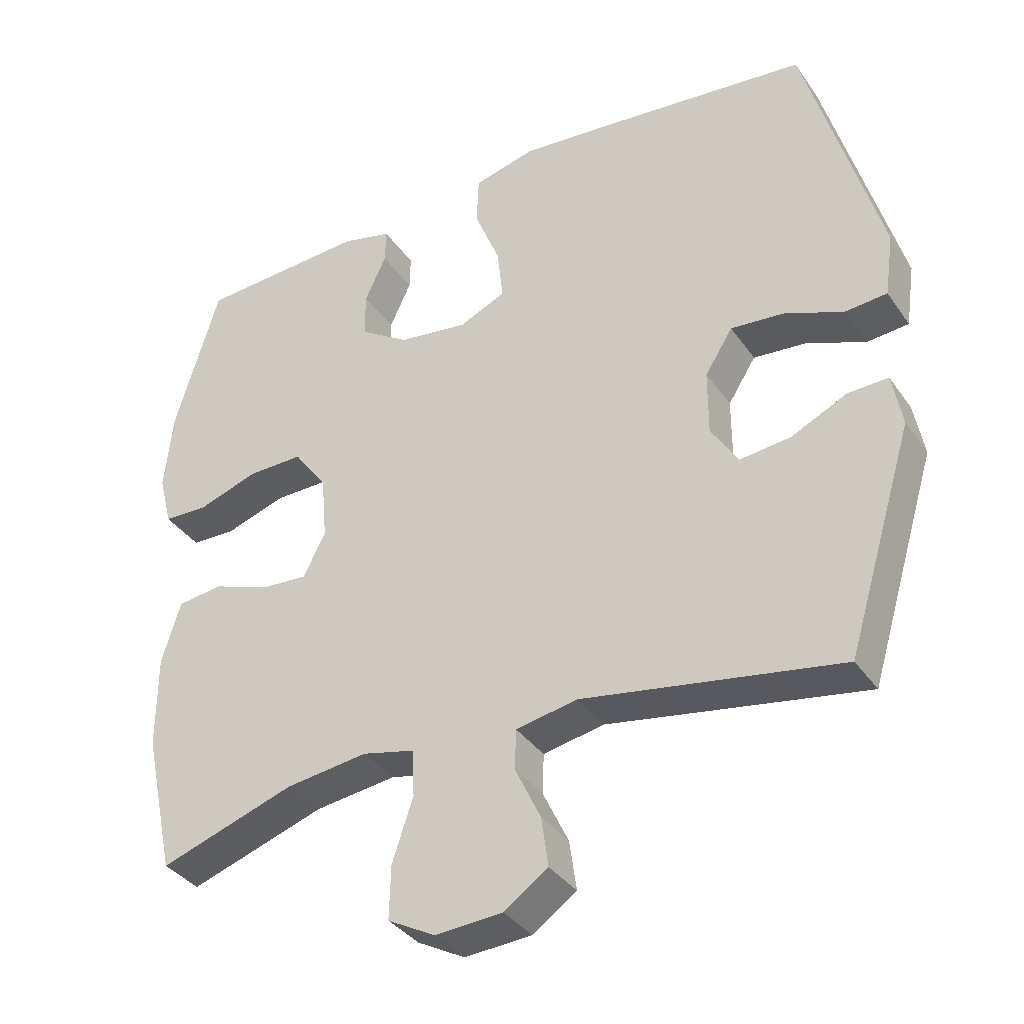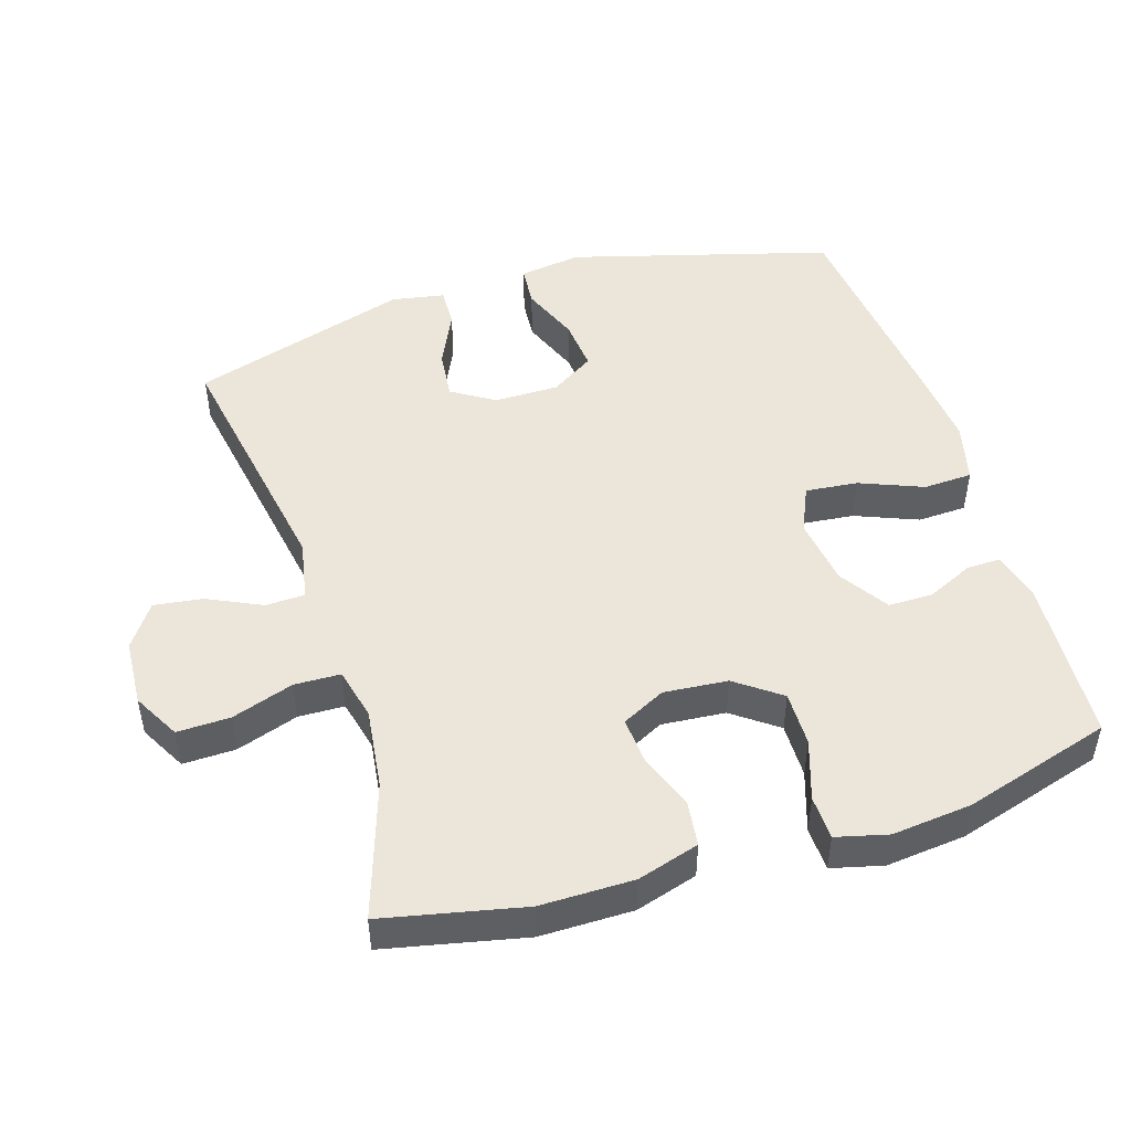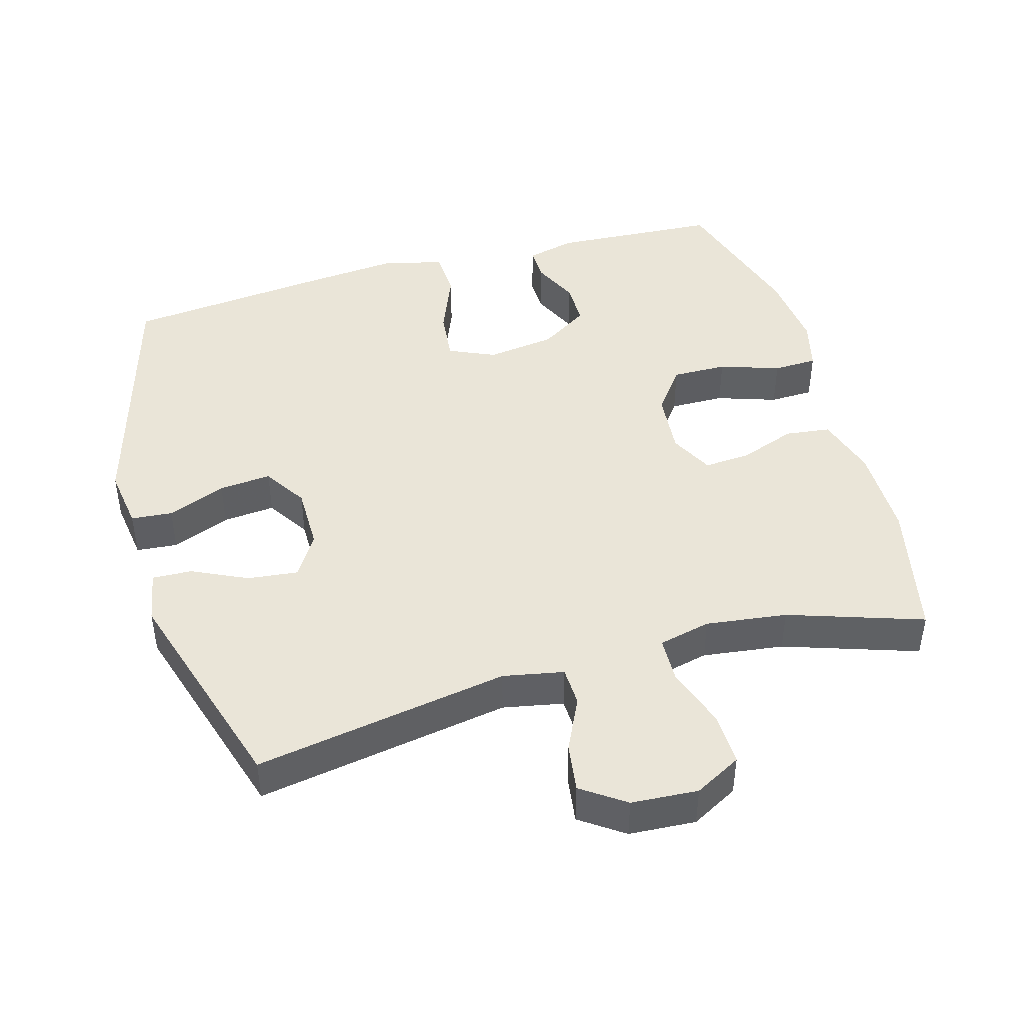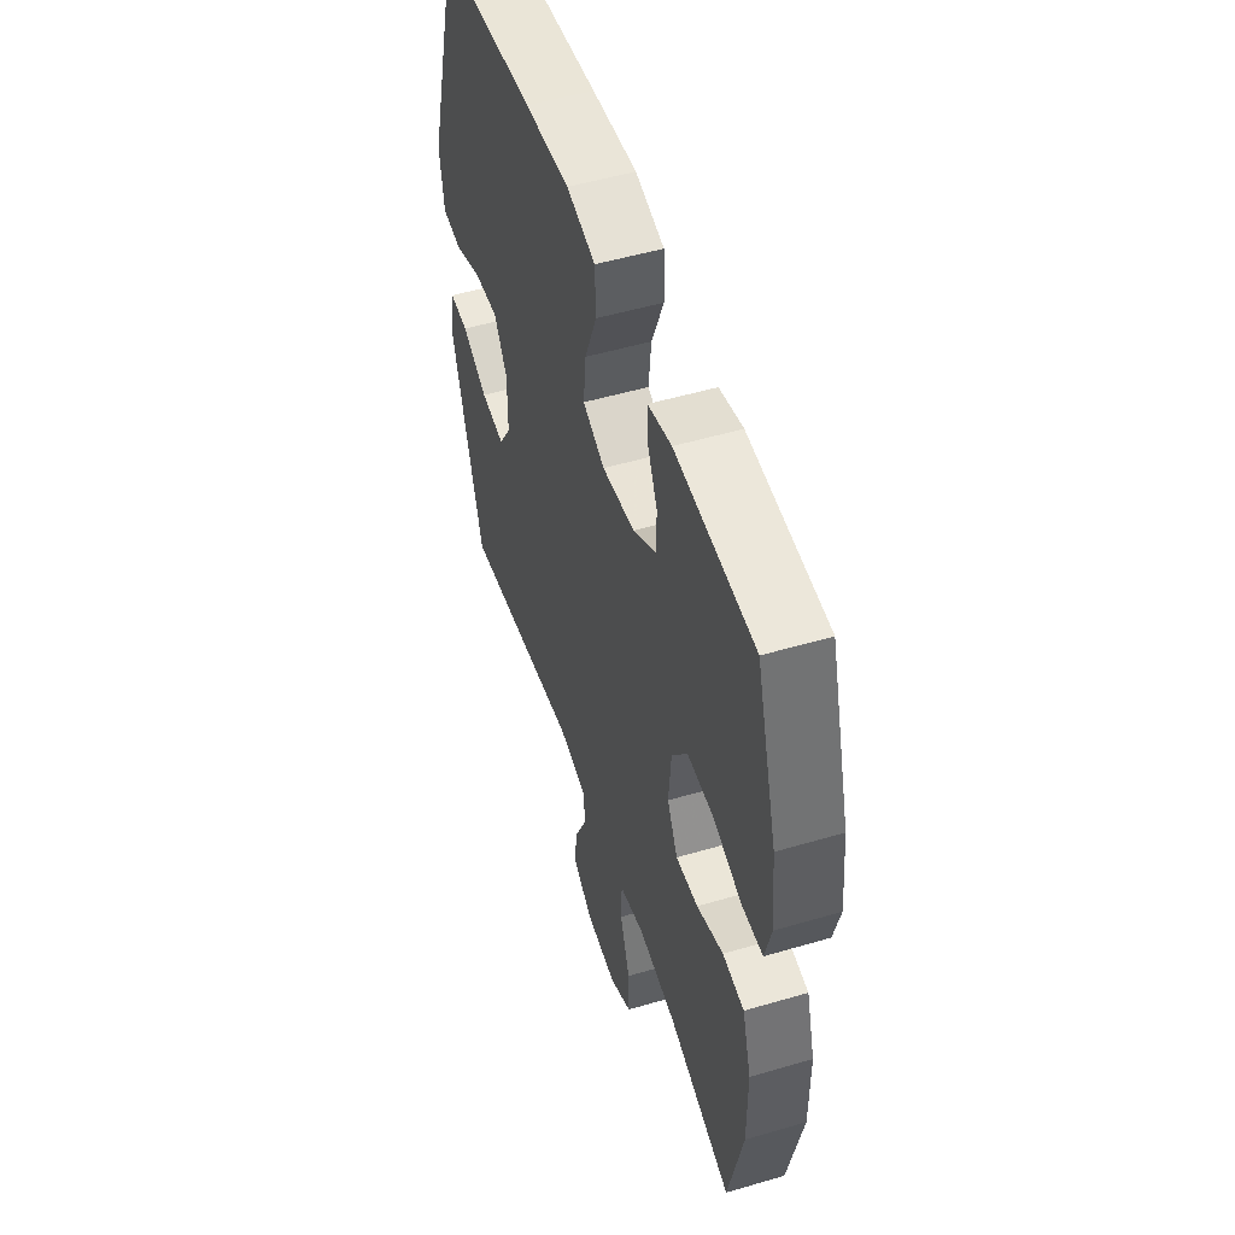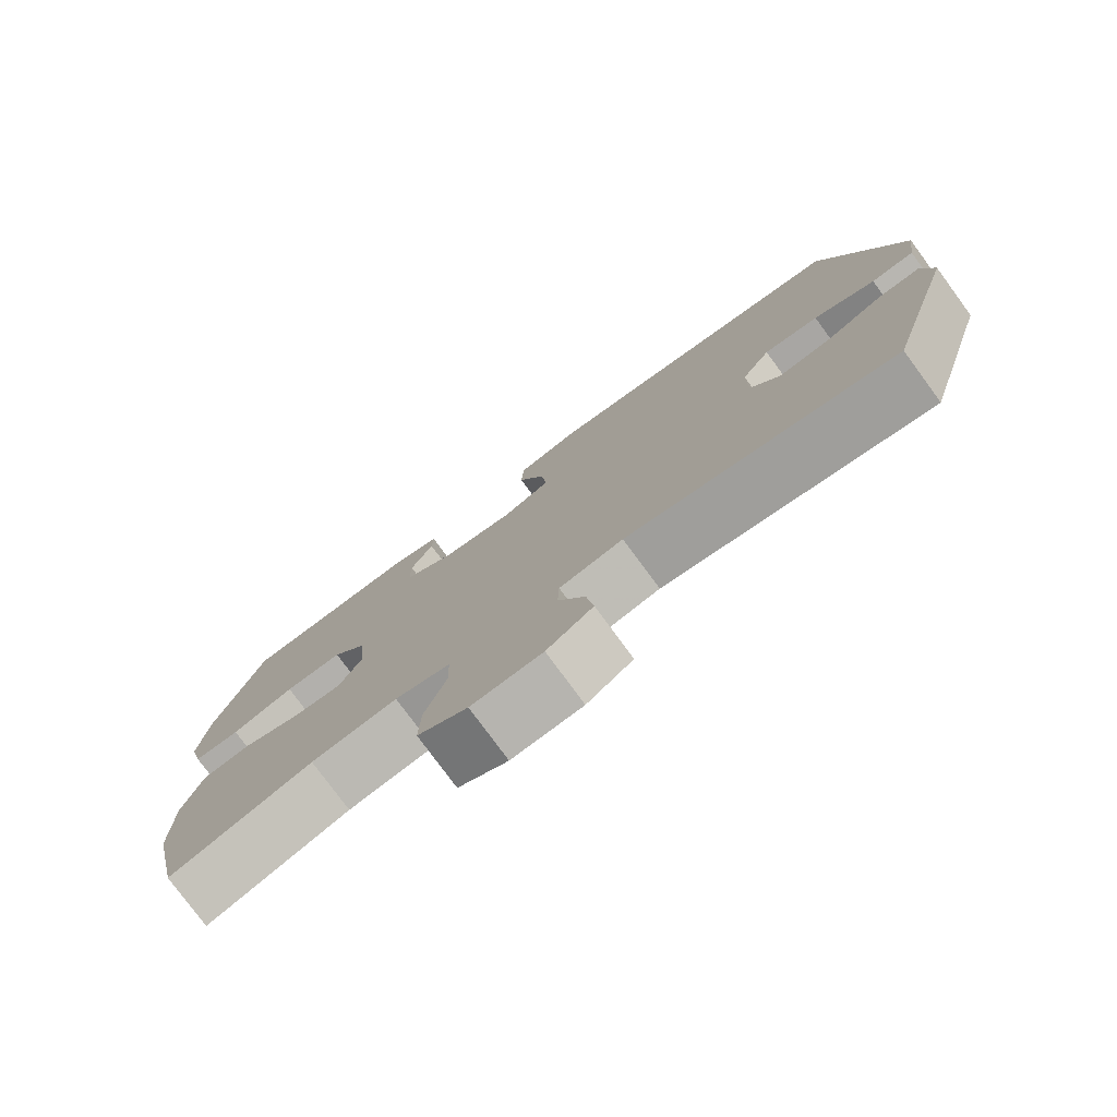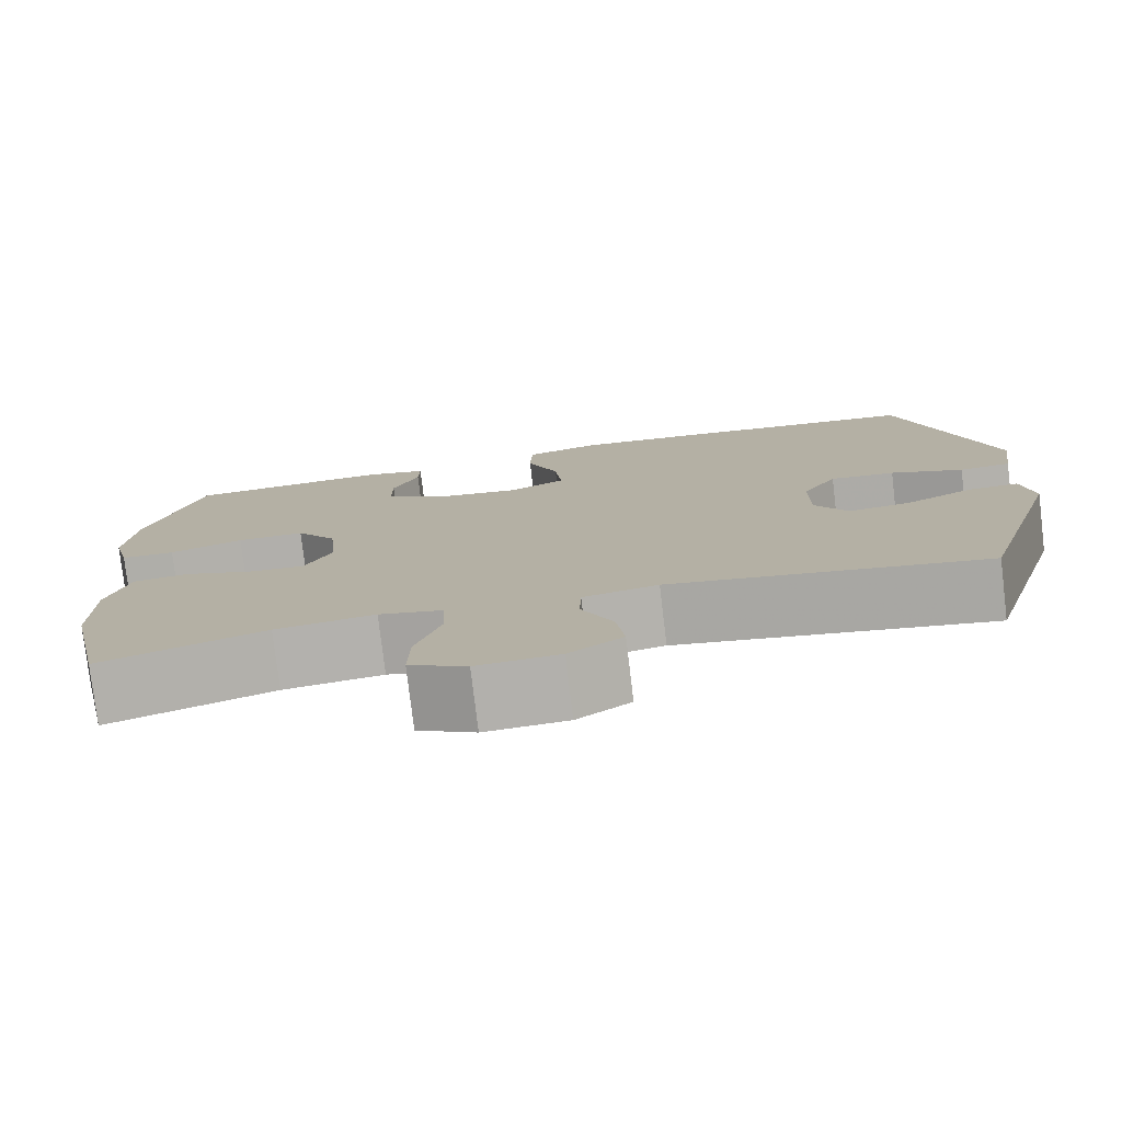
<metadata>
{"format":"obj","ext":"obj","renderer":"f3d","projection":"perspective","resolution":1024,"background":"white","views":[{"elev":-36.2,"azim":30.3,"up":"+Z"},{"elev":48.4,"azim":-107.4,"up":"+Y"},{"elev":44.5,"azim":164.2,"up":"+Y"},{"elev":51.7,"azim":-107.7,"up":"+Z"},{"elev":-78.2,"azim":36.3,"up":"+Z"},{"elev":-78.0,"azim":6.8,"up":"+Z"}]}
</metadata>
<code>
v -0.5 0.07 -0.5
v -0.544 0.07 -0.297
v -0.544 0.07 -0.162
v -0.517 0.07 -0.072
v -0.451 0.07 -0.064
v -0.37 0.07 -0.094
v -0.302 0.07 -0.099
v -0.27 0.07 -0.036
v -0.278 0.07 0.057
v -0.326 0.07 0.122
v -0.406 0.07 0.121
v -0.493 0.07 0.092
v -0.557 0.07 0.094
v -0.576 0.07 0.169
v -0.564 0.07 0.285
v -0.5 0.07 0.5
v -0.258 0.07 0.514
v -0.186 0.07 0.496
v -0.187 0.07 0.446
v -0.218 0.07 0.379
v -0.218 0.07 0.314
v -0.147 0.07 0.268
v -0.047 0.07 0.254
v 0.02 0.07 0.284
v 0.012 0.07 0.36
v -0.025 0.07 0.452
v -0.022 0.07 0.523
v 0.066 0.07 0.545
v 0.204 0.07 0.532
v 0.5 0.07 0.5
v 0.607 0.07 0.121
v 0.594 0.07 0.03
v 0.534 0.07 0.025
v 0.449 0.07 0.059
v 0.373 0.07 0.066
v 0.333 0.07 0.003
v 0.333 0.07 -0.091
v 0.372 0.07 -0.153
v 0.445 0.07 -0.145
v 0.525 0.07 -0.107
v 0.583 0.07 -0.105
v 0.597 0.07 -0.182
v 0.5 0.07 -0.5
v 0.13 0.07 -0.436
v 0.042 0.07 -0.453
v 0.04 0.07 -0.51
v 0.077 0.07 -0.588
v 0.087 0.07 -0.659
v 0.024 0.07 -0.703
v -0.073 0.07 -0.709
v -0.141 0.07 -0.672
v -0.139 0.07 -0.595
v -0.109 0.07 -0.505
v -0.111 0.07 -0.438
v -0.187 0.07 -0.42
v -0.305 0.07 -0.435
v -0.5 0 -0.5
v -0.544 0 -0.297
v -0.544 0 -0.162
v -0.517 0 -0.072
v -0.451 0 -0.064
v -0.37 0 -0.094
v -0.302 0 -0.099
v -0.27 0 -0.036
v -0.278 0 0.057
v -0.326 0 0.122
v -0.406 0 0.121
v -0.493 0 0.092
v -0.557 0 0.094
v -0.576 0 0.169
v -0.564 0 0.285
v -0.5 0 0.5
v -0.258 0 0.514
v -0.186 0 0.496
v -0.187 0 0.446
v -0.218 0 0.379
v -0.218 0 0.314
v -0.147 0 0.268
v -0.047 0 0.254
v 0.02 0 0.284
v 0.012 0 0.36
v -0.025 0 0.452
v -0.022 0 0.523
v 0.066 0 0.545
v 0.204 0 0.532
v 0.5 0 0.5
v 0.607 0 0.121
v 0.594 0 0.03
v 0.534 0 0.025
v 0.449 0 0.059
v 0.373 0 0.066
v 0.333 0 0.003
v 0.333 0 -0.091
v 0.372 0 -0.153
v 0.445 0 -0.145
v 0.525 0 -0.107
v 0.583 0 -0.105
v 0.597 0 -0.182
v 0.5 0 -0.5
v 0.13 0 -0.436
v 0.042 0 -0.453
v 0.04 0 -0.51
v 0.077 0 -0.588
v 0.087 0 -0.659
v 0.024 0 -0.703
v -0.073 0 -0.709
v -0.141 0 -0.672
v -0.139 0 -0.595
v -0.109 0 -0.505
v -0.111 0 -0.438
v -0.187 0 -0.42
v -0.305 0 -0.435
f 50 51 52 53
f 50 53 54
f 49 50 54
f 46 47 48 49
f 45 46 49 54
f 44 45 54 55
f 42 43 44
f 39 40 41 42
f 38 39 42 44
f 37 38 44 55
f 31 32 33 34
f 31 34 35
f 30 31 35
f 29 30 35 36
f 25 26 27 28
f 24 25 28 29
f 17 18 19 20
f 17 20 21
f 16 17 21
f 15 16 21
f 14 15 21 22
f 11 12 13 14
f 10 11 14 22
f 3 4 5 6
f 3 6 7
f 56 1 2 3
f 56 3 7
f 55 56 7 8
f 37 55 8 9
f 24 29 36 37
f 23 24 37 9
f 9 10 22 23
f 109 108 107 106
f 110 109 106
f 110 106 105
f 105 104 103 102
f 110 105 102 101
f 111 110 101 100
f 100 99 98
f 98 97 96 95
f 100 98 95 94
f 111 100 94 93
f 90 89 88 87
f 91 90 87
f 91 87 86
f 92 91 86 85
f 84 83 82 81
f 85 84 81 80
f 76 75 74 73
f 77 76 73
f 77 73 72
f 77 72 71
f 78 77 71 70
f 70 69 68 67
f 78 70 67 66
f 62 61 60 59
f 63 62 59
f 59 58 57 112
f 63 59 112
f 64 63 112 111
f 65 64 111 93
f 93 92 85 80
f 65 93 80 79
f 79 78 66 65
f 1 57 58 2
f 2 58 59 3
f 3 59 60 4
f 4 60 61 5
f 5 61 62 6
f 6 62 63 7
f 7 63 64 8
f 8 64 65 9
f 9 65 66 10
f 10 66 67 11
f 11 67 68 12
f 12 68 69 13
f 13 69 70 14
f 14 70 71 15
f 15 71 72 16
f 16 72 73 17
f 17 73 74 18
f 18 74 75 19
f 19 75 76 20
f 20 76 77 21
f 21 77 78 22
f 22 78 79 23
f 23 79 80 24
f 24 80 81 25
f 25 81 82 26
f 26 82 83 27
f 27 83 84 28
f 28 84 85 29
f 29 85 86 30
f 30 86 87 31
f 31 87 88 32
f 32 88 89 33
f 33 89 90 34
f 34 90 91 35
f 35 91 92 36
f 36 92 93 37
f 37 93 94 38
f 38 94 95 39
f 39 95 96 40
f 40 96 97 41
f 41 97 98 42
f 42 98 99 43
f 43 99 100 44
f 44 100 101 45
f 45 101 102 46
f 46 102 103 47
f 47 103 104 48
f 48 104 105 49
f 49 105 106 50
f 50 106 107 51
f 51 107 108 52
f 52 108 109 53
f 53 109 110 54
f 54 110 111 55
f 55 111 112 56
f 56 112 57 1

</code>
